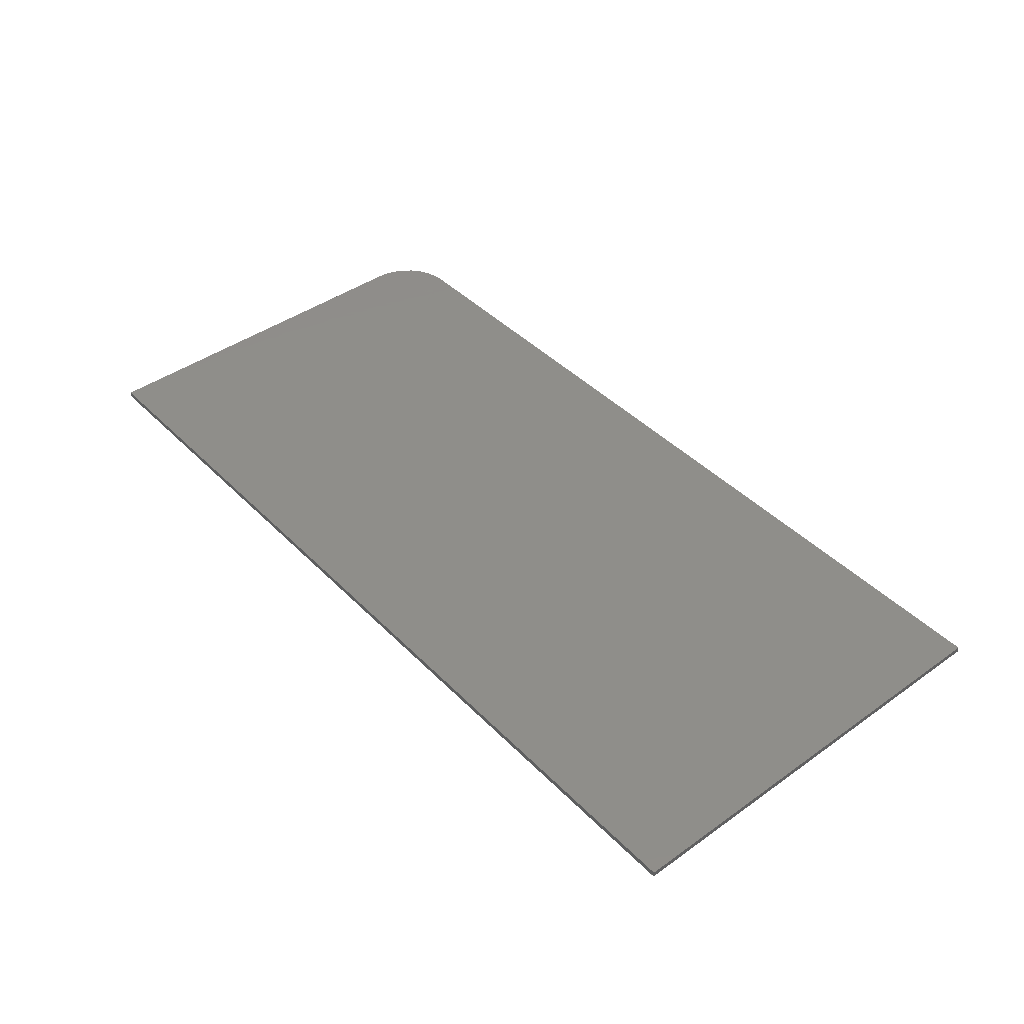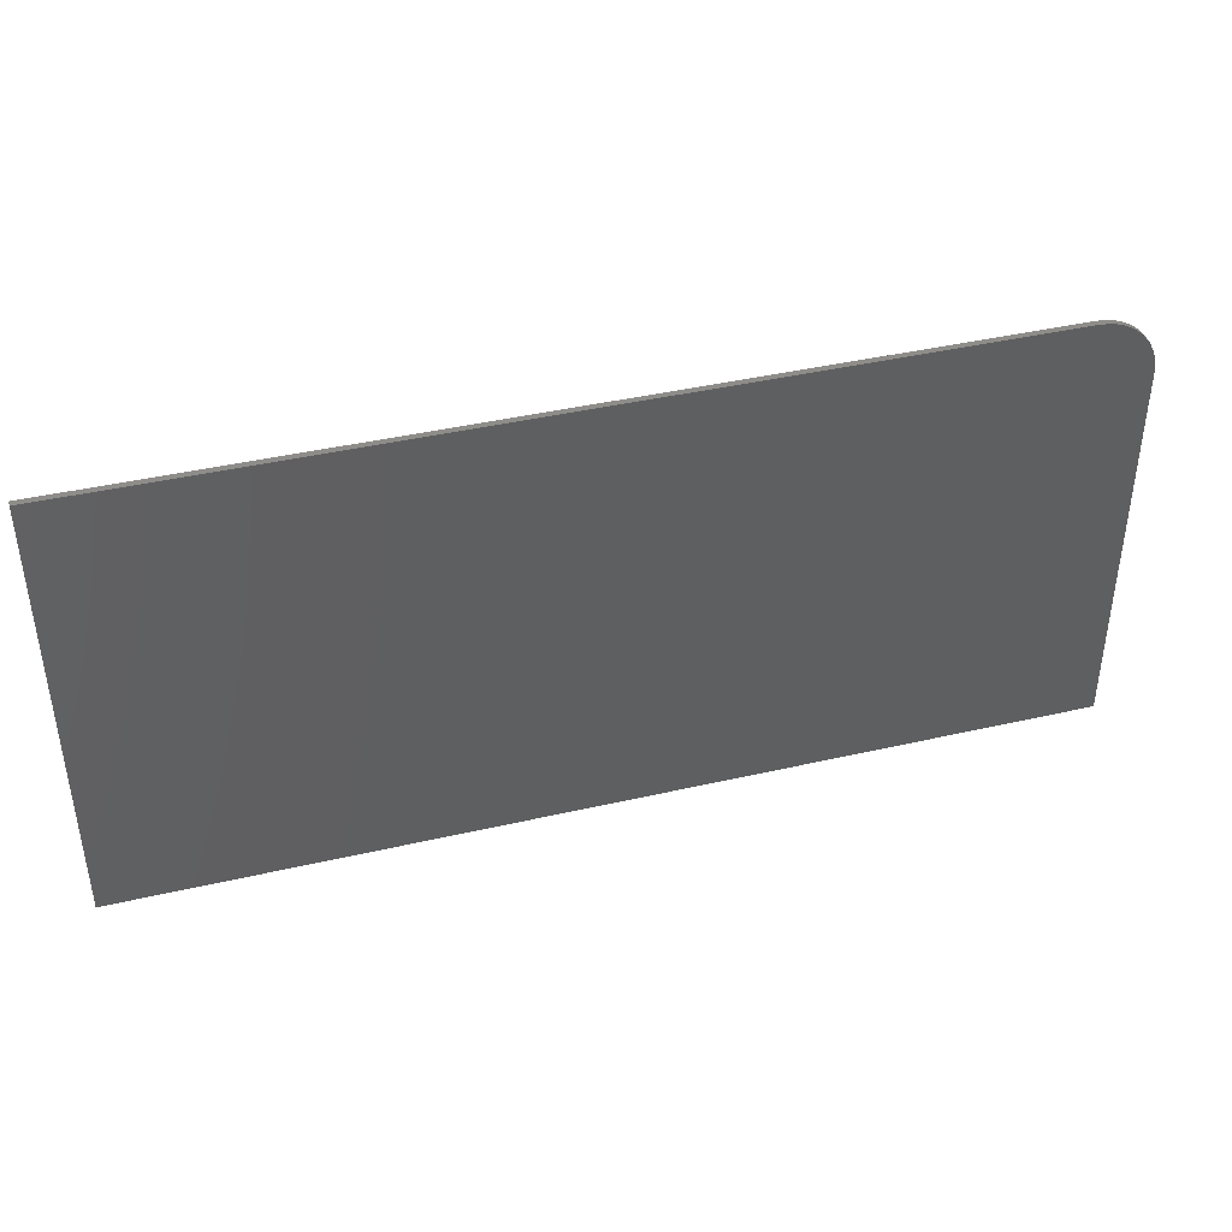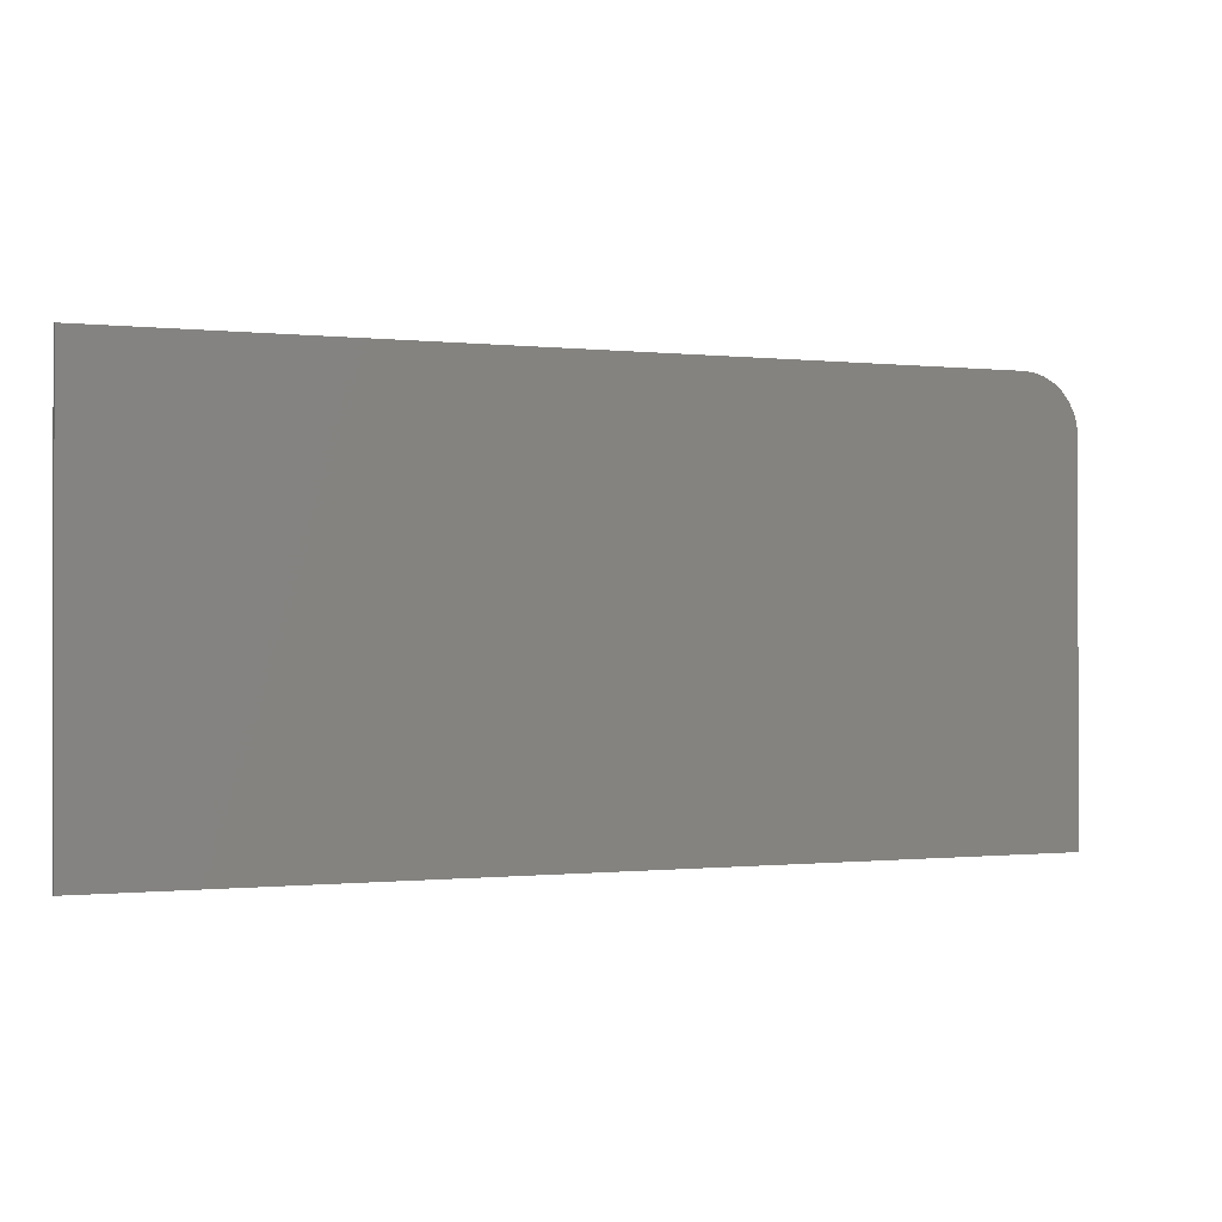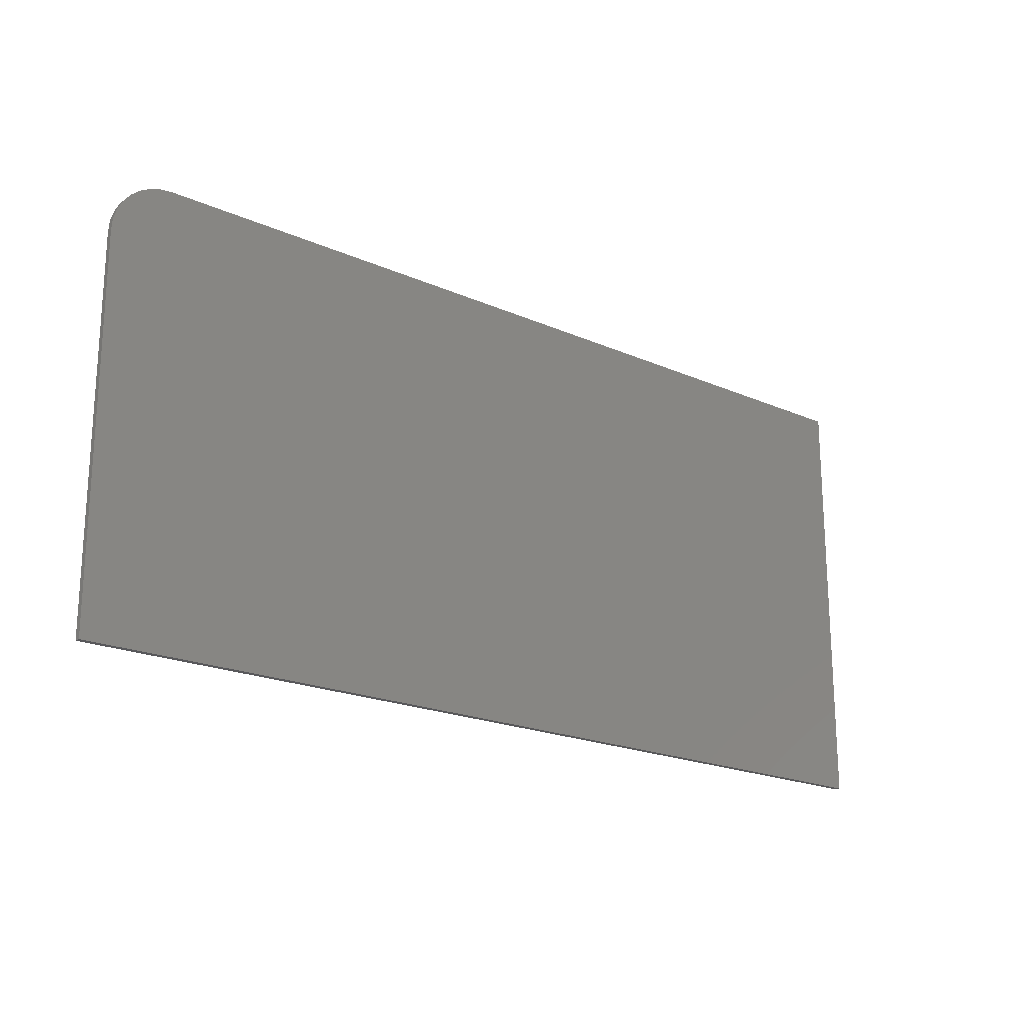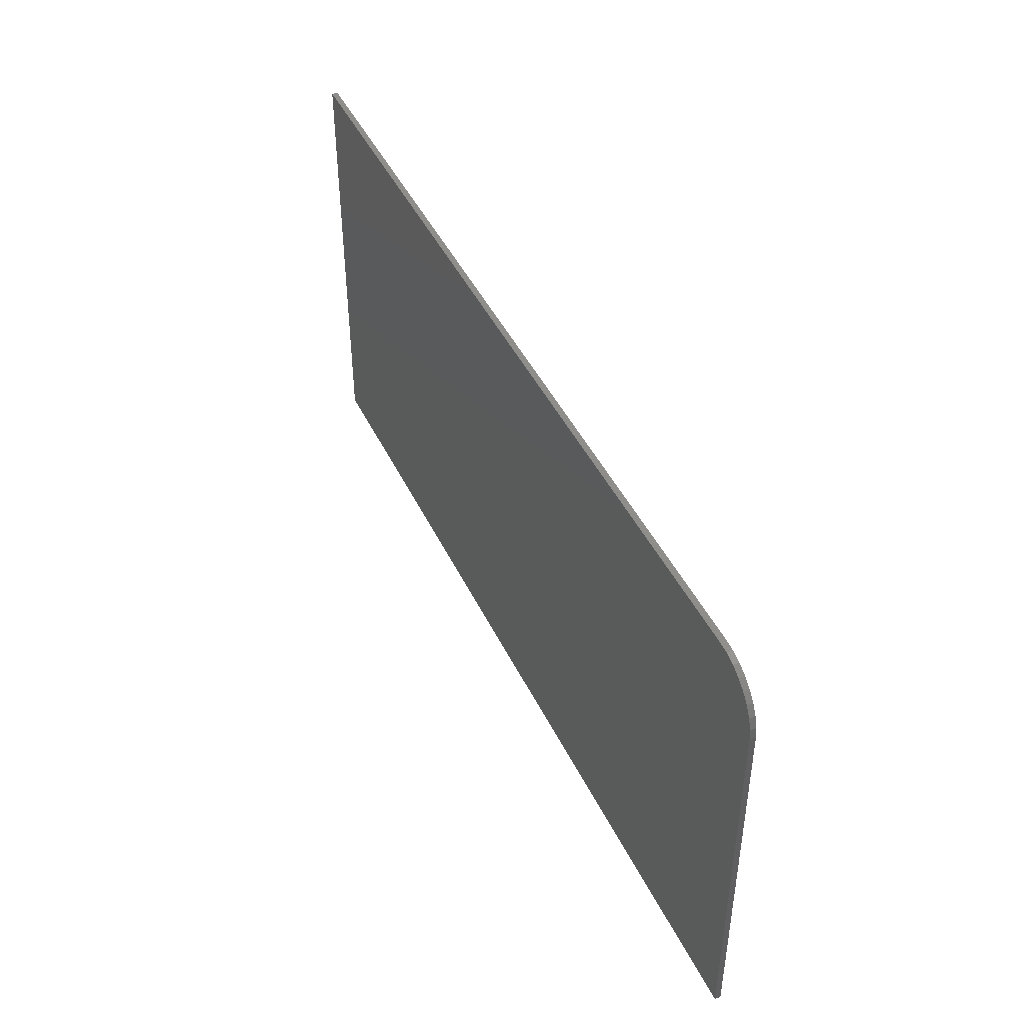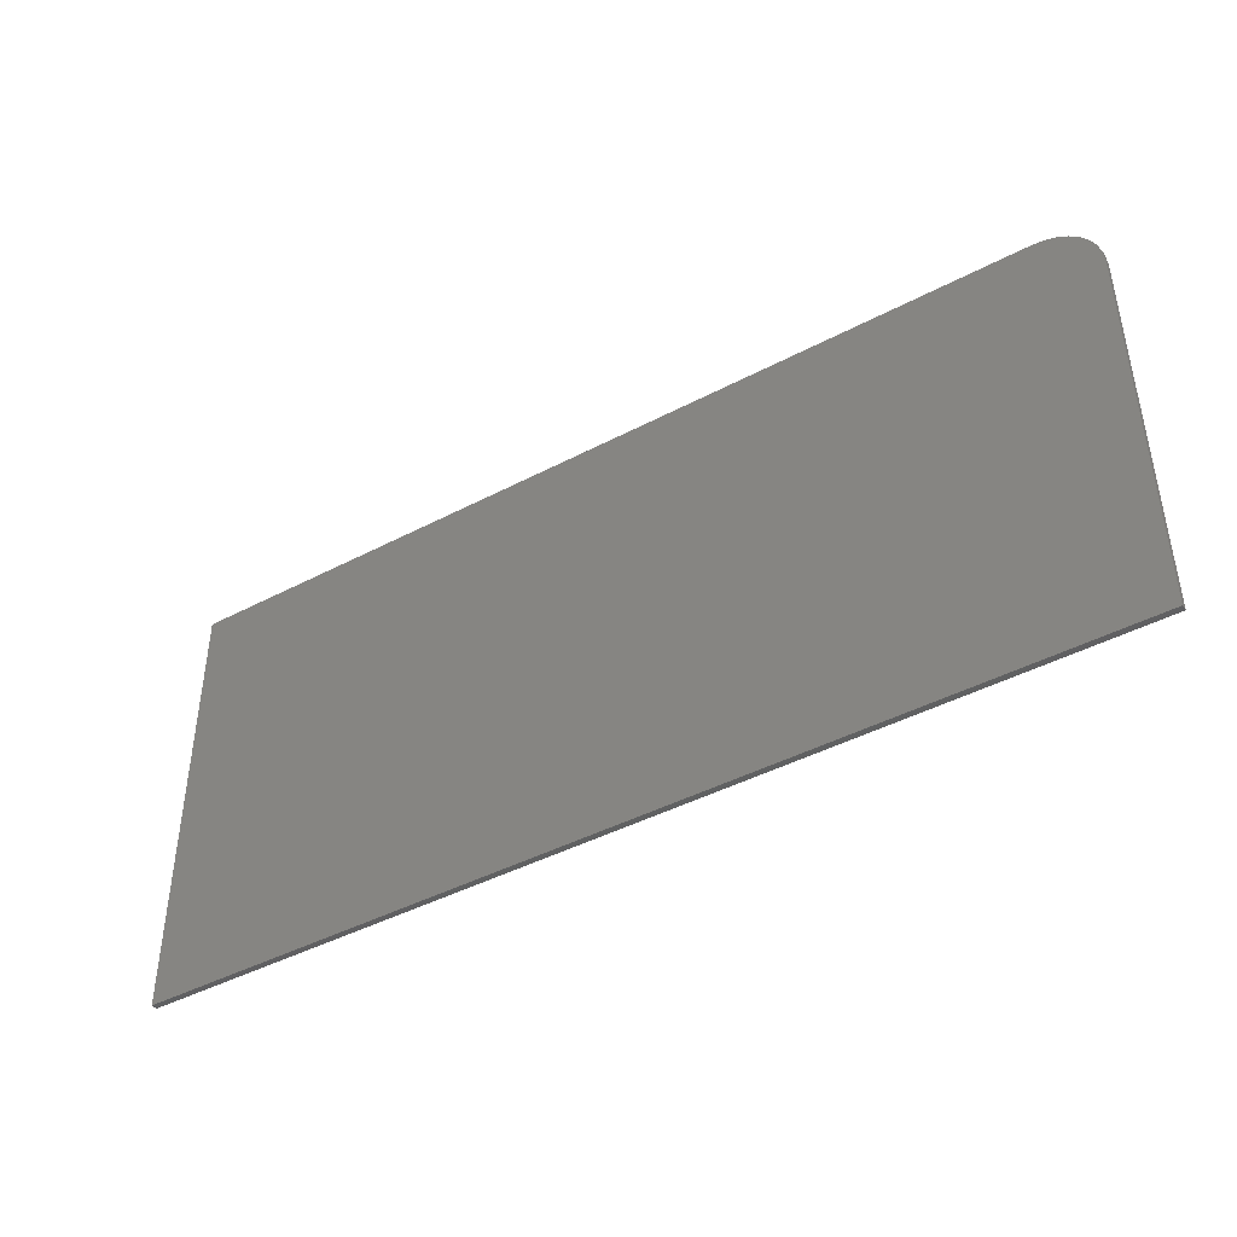
<metadata>
{"format":"stl","ext":"stl","renderer":"f3d","projection":"perspective","resolution":1024,"background":"white","views":[{"elev":42.7,"azim":49.8,"up":"+Z"},{"elev":41.2,"azim":164.3,"up":"+Y"},{"elev":-0.5,"azim":157.3,"up":"+Y"},{"elev":-20.1,"azim":-39.0,"up":"+Y"},{"elev":44.5,"azim":-114.4,"up":"+Y"},{"elev":-43.0,"azim":-147.9,"up":"+Y"}]}
</metadata>
<code>
# stl→obj: 24 verts, 44 faces
v 0.5 0.3734 0.007812
v -0.6719 0.3734 0.007812
v -0.6871 0.3719 0.007812
v -0.7018 0.3674 0.007812
v -0.7153 0.3602 0.007812
v -0.7271 0.3505 0.007812
v -0.7368 0.3386 0.007812
v -0.7441 0.3251 0.007812
v -0.7485 0.3105 0.007812
v -0.75 0.2952 0.007812
v -0.75 -0.2188 0.007812
v 0.5 -0.2188 0.007812
v 0.5 0.3734 0
v 0.5 -0.2188 0
v -0.75 -0.2188 0
v -0.75 0.2952 0
v -0.7485 0.3105 0
v -0.7441 0.3251 0
v -0.7368 0.3386 0
v -0.7271 0.3505 0
v -0.7153 0.3602 0
v -0.7018 0.3674 0
v -0.6871 0.3719 0
v -0.6719 0.3734 0
f 1 2 3
f 1 3 4
f 1 4 5
f 1 5 6
f 1 6 7
f 1 7 8
f 1 8 9
f 1 9 10
f 1 10 11
f 1 11 12
f 13 14 15
f 13 15 16
f 13 16 17
f 13 17 18
f 13 18 19
f 13 19 20
f 13 20 21
f 13 21 22
f 13 22 23
f 13 23 24
f 10 16 11
f 11 16 15
f 1 13 2
f 2 13 24
f 16 10 17
f 17 10 9
f 17 9 18
f 18 9 8
f 18 8 19
f 19 8 7
f 19 7 20
f 20 7 6
f 20 6 21
f 21 6 5
f 21 5 22
f 22 5 4
f 22 4 23
f 23 4 3
f 23 3 24
f 24 3 2
f 12 14 1
f 1 14 13
f 11 15 12
f 12 15 14

</code>
